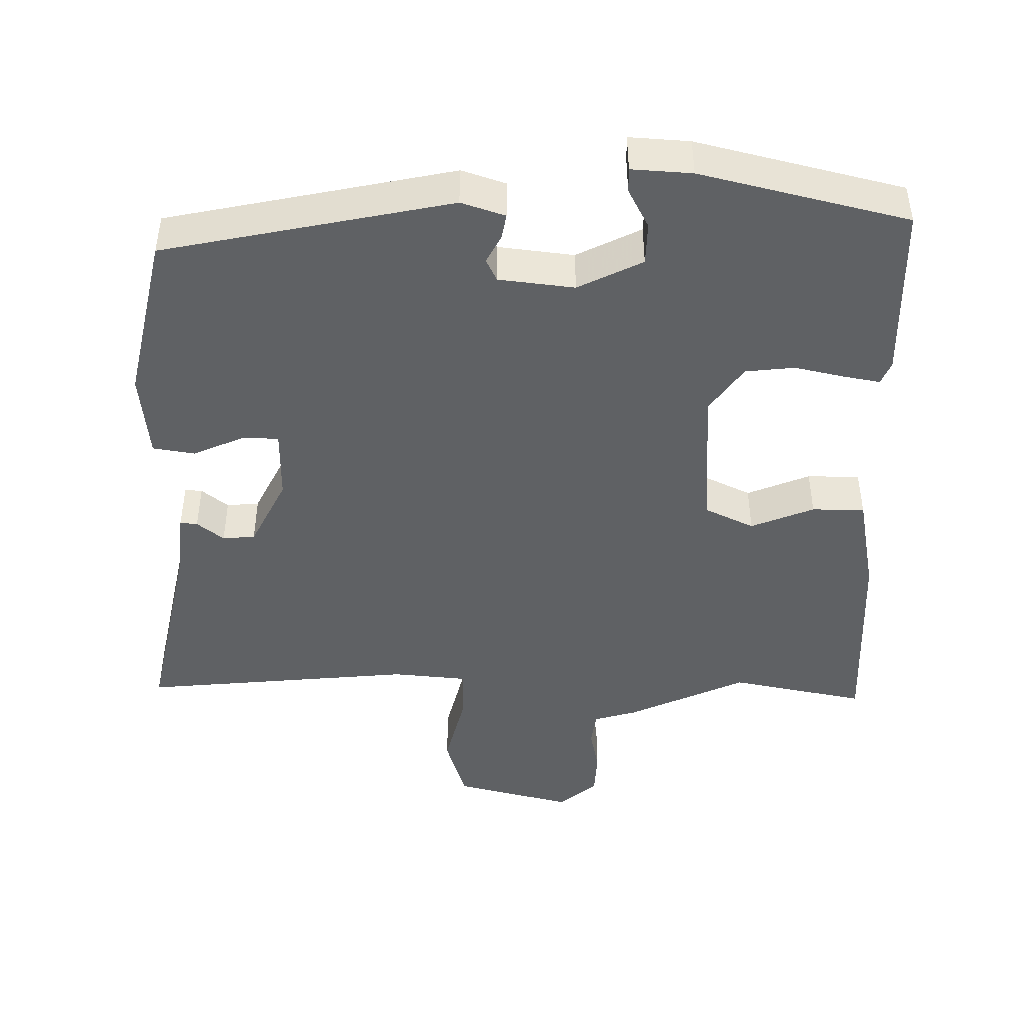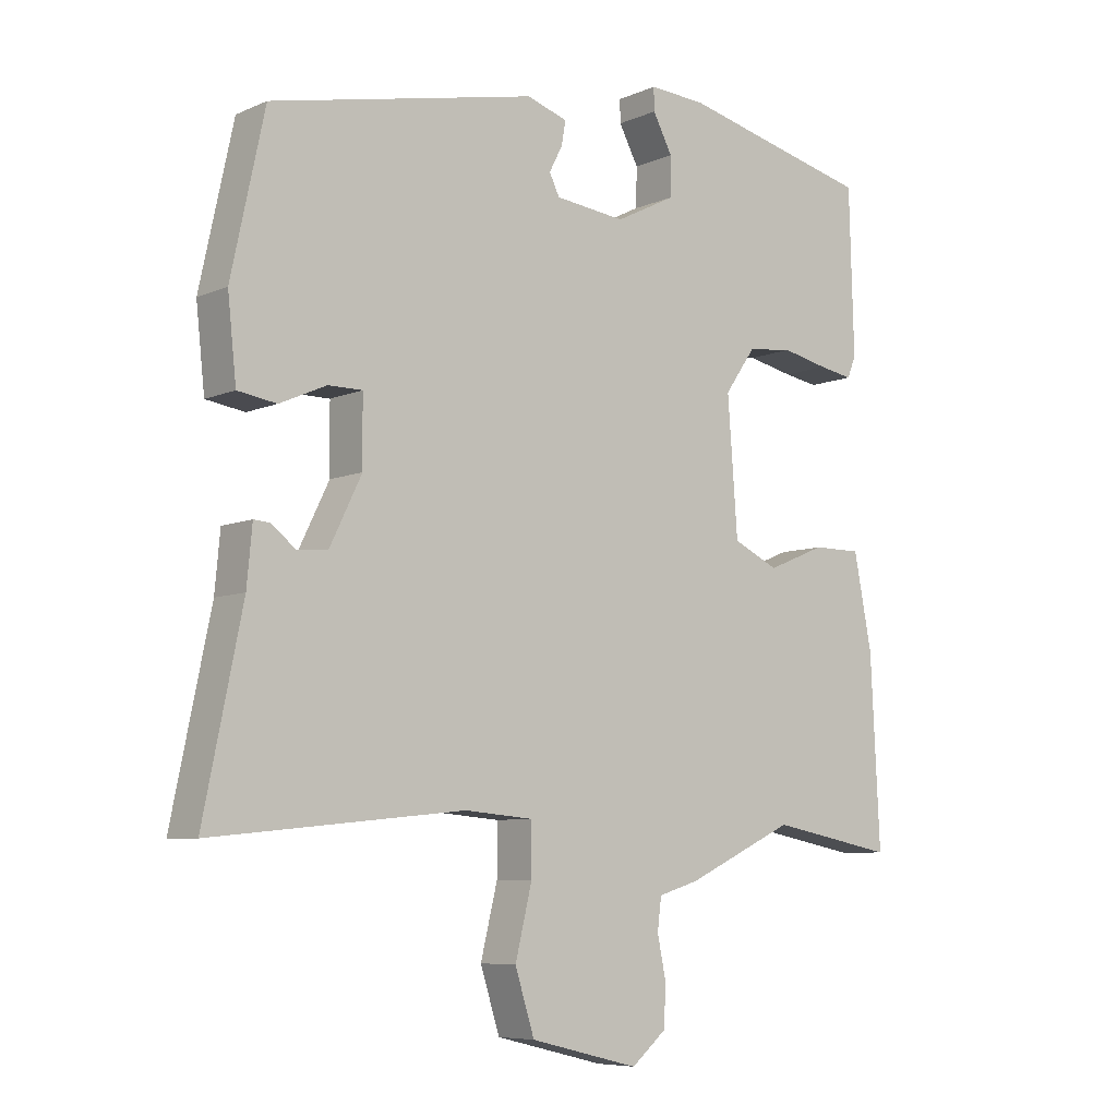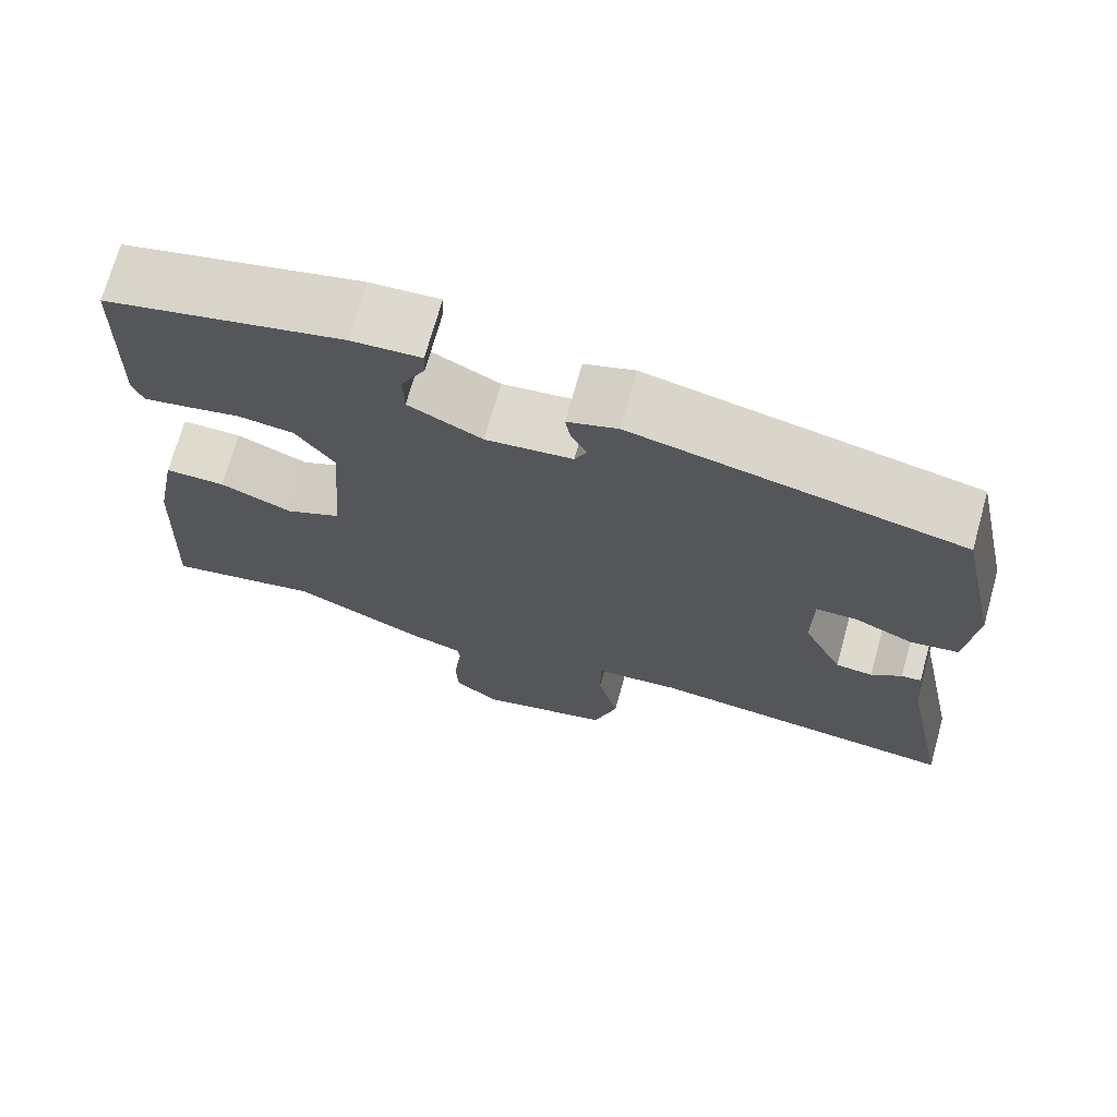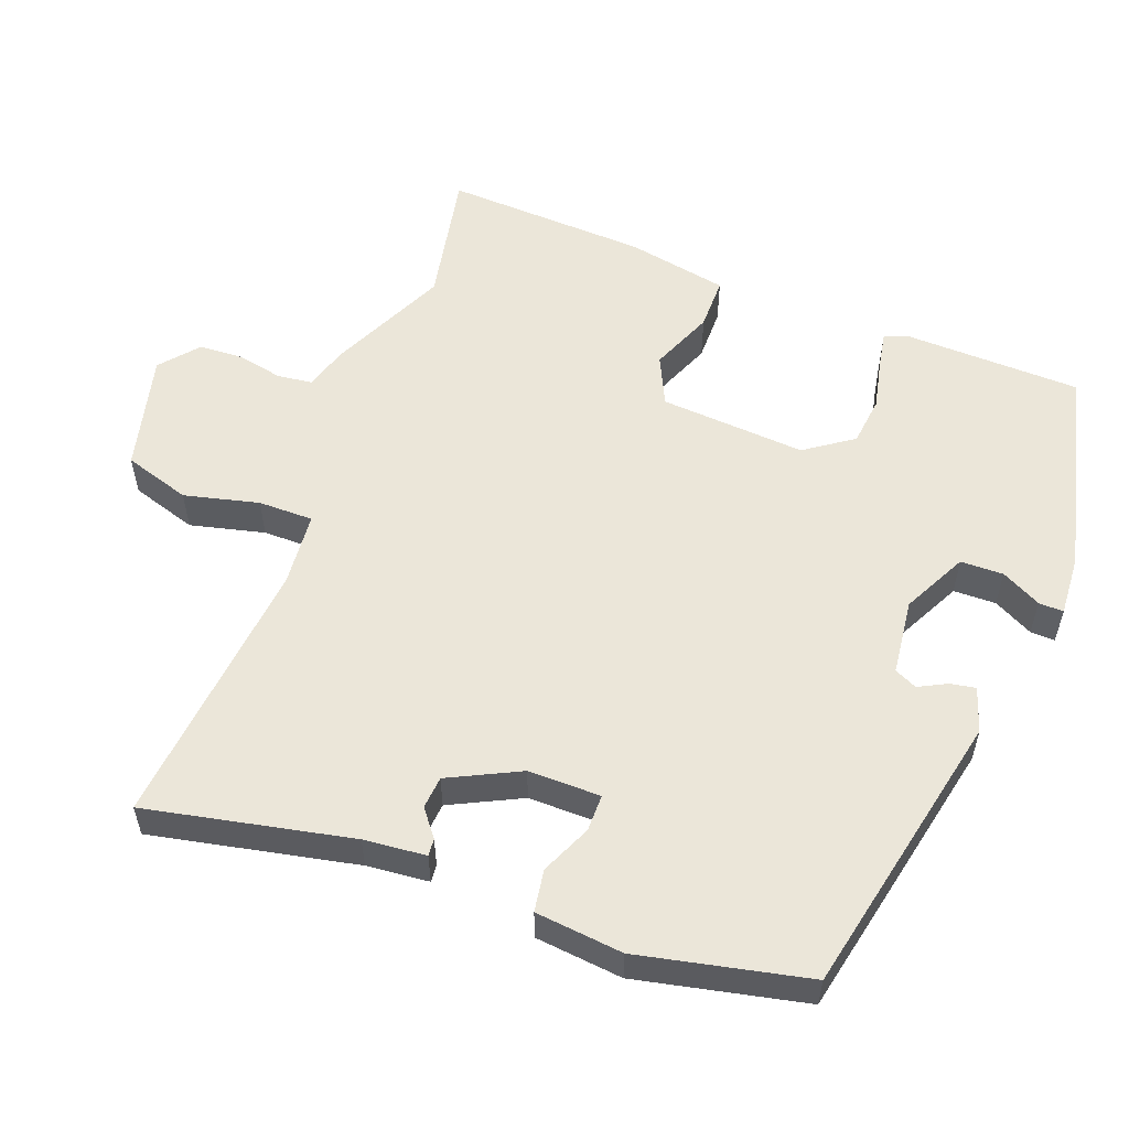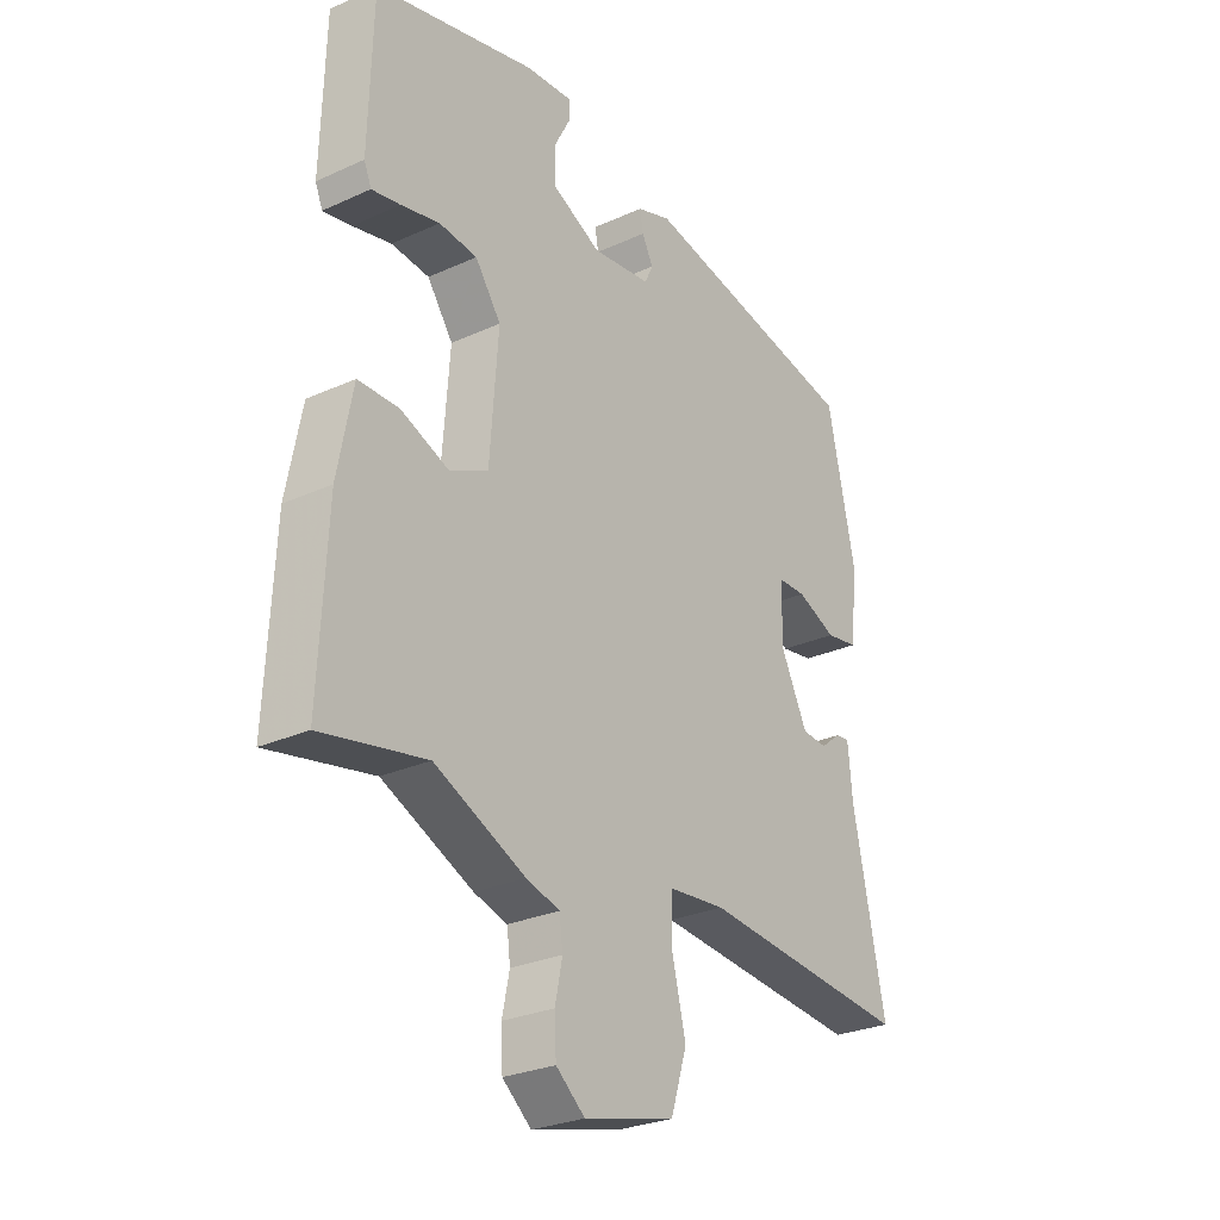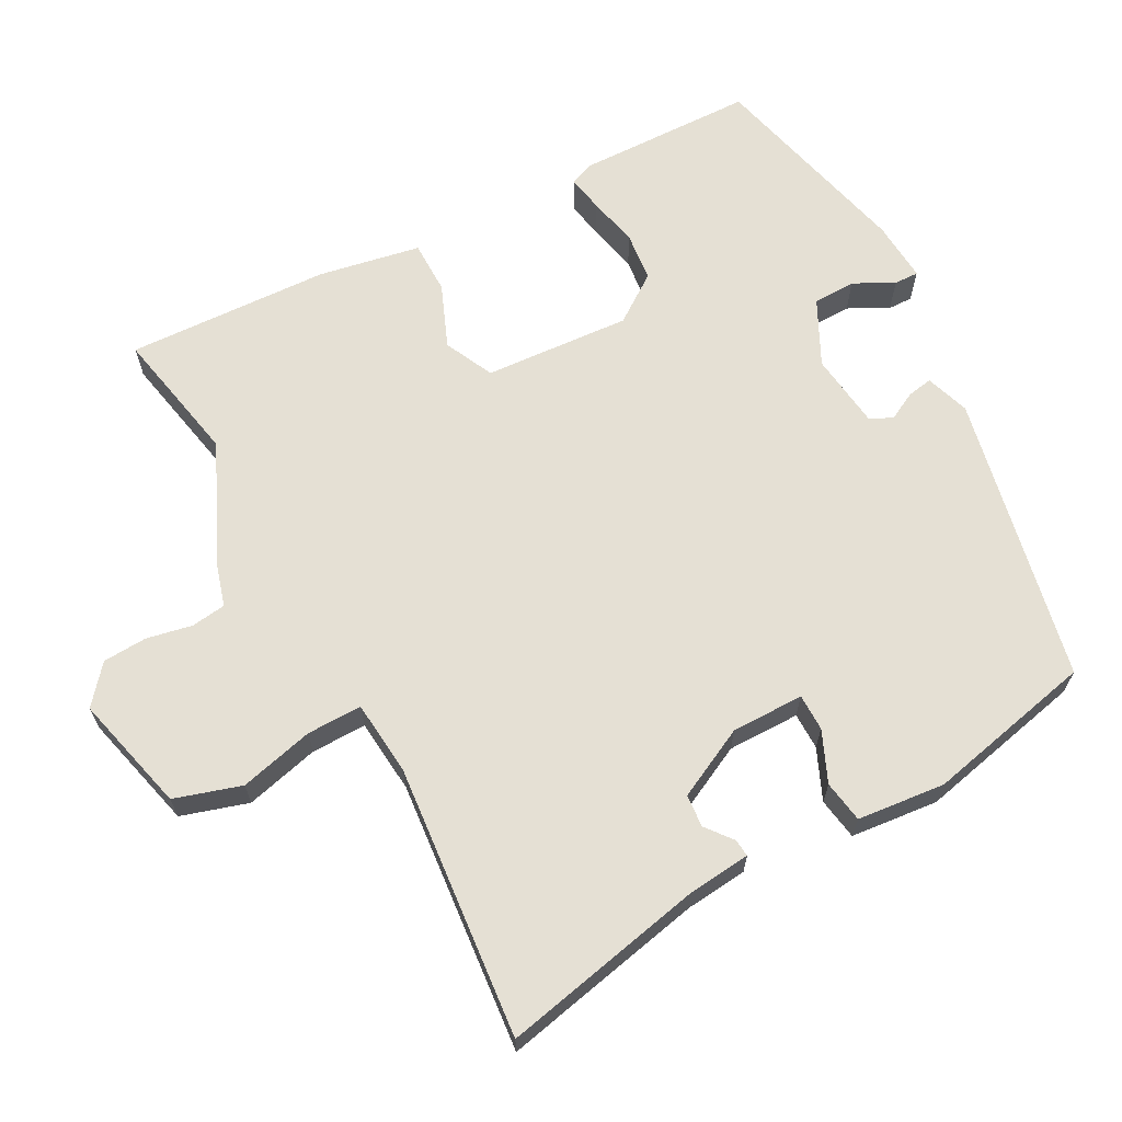
<metadata>
{"format":"obj","ext":"obj","renderer":"f3d","projection":"perspective","resolution":1024,"background":"white","views":[{"elev":-45.4,"azim":-1.0,"up":"+Y"},{"elev":-7.2,"azim":-39.3,"up":"+Z"},{"elev":71.3,"azim":-164.4,"up":"+Z"},{"elev":55.6,"azim":-69.5,"up":"+Y"},{"elev":-27.2,"azim":125.2,"up":"+Z"},{"elev":65.7,"azim":-118.6,"up":"+Y"}]}
</metadata>
<code>
v -0.568 0.07 -0.499
v -0.51 0.07 -0.216
v -0.502 0.07 -0.13
v -0.478 0.07 -0.132
v -0.441 0.07 -0.161
v -0.396 0.07 -0.157
v -0.348 0.07 -0.059
v -0.349 0.07 0.041
v -0.4 0.07 0.041
v -0.47 0.07 0.01
v -0.528 0.07 0.019
v -0.541 0.07 0.14
v -0.491 0.07 0.373
v -0.093 0.07 0.458
v -0.032 0.07 0.438
v -0.038 0.07 0.403
v -0.058 0.07 0.364
v -0.043 0.07 0.333
v 0.062 0.07 0.321
v 0.151 0.07 0.366
v 0.152 0.07 0.425
v 0.123 0.07 0.48
v 0.122 0.07 0.514
v 0.206 0.07 0.509
v 0.494 0.07 0.44
v 0.501 0.07 0.194
v 0.488 0.07 0.162
v 0.437 0.07 0.171
v 0.368 0.07 0.186
v 0.3 0.07 0.178
v 0.254 0.07 0.112
v 0.269 0.07 -0.09
v 0.337 0.07 -0.122
v 0.424 0.07 -0.086
v 0.497 0.07 -0.086
v 0.524 0.07 -0.226
v 0.538 0.07 -0.507
v 0.351 0.07 -0.471
v 0.188 0.07 -0.547
v 0.128 0.07 -0.565
v 0.122 0.07 -0.613
v 0.135 0.07 -0.676
v 0.132 0.07 -0.737
v 0.08 0.07 -0.781
v -0.083 0.07 -0.741
v -0.112 0.07 -0.649
v -0.087 0.07 -0.546
v -0.087 0.07 -0.47
v -0.19 0.07 -0.461
v -0.568 0 -0.499
v -0.51 0 -0.216
v -0.502 0 -0.13
v -0.478 0 -0.132
v -0.441 0 -0.161
v -0.396 0 -0.157
v -0.348 0 -0.059
v -0.349 0 0.041
v -0.4 0 0.041
v -0.47 0 0.01
v -0.528 0 0.019
v -0.541 0 0.14
v -0.491 0 0.373
v -0.093 0 0.458
v -0.032 0 0.438
v -0.038 0 0.403
v -0.058 0 0.364
v -0.043 0 0.333
v 0.062 0 0.321
v 0.151 0 0.366
v 0.152 0 0.425
v 0.123 0 0.48
v 0.122 0 0.514
v 0.206 0 0.509
v 0.494 0 0.44
v 0.501 0 0.194
v 0.488 0 0.162
v 0.437 0 0.171
v 0.368 0 0.186
v 0.3 0 0.178
v 0.254 0 0.112
v 0.269 0 -0.09
v 0.337 0 -0.122
v 0.424 0 -0.086
v 0.497 0 -0.086
v 0.524 0 -0.226
v 0.538 0 -0.507
v 0.351 0 -0.471
v 0.188 0 -0.547
v 0.128 0 -0.565
v 0.122 0 -0.613
v 0.135 0 -0.676
v 0.132 0 -0.737
v 0.08 0 -0.781
v -0.083 0 -0.741
v -0.112 0 -0.649
v -0.087 0 -0.546
v -0.087 0 -0.47
v -0.19 0 -0.461
f 44 45 46 47
f 44 47 48
f 41 42 43 44
f 40 41 44 48
f 38 39 40 48
f 35 36 37 38
f 33 34 35 38
f 32 33 38 48
f 31 32 48 49
f 26 27 28 29
f 24 25 26 29
f 24 29 30
f 21 22 23 24
f 20 21 24 30
f 19 20 30 31
f 14 15 16 17
f 12 13 14 17
f 12 17 18
f 9 10 11 12
f 8 9 12 18
f 7 8 18 19
f 2 3 4 5
f 2 5 6
f 1 2 6
f 49 1 6
f 19 31 49
f 6 7 19 49
f 96 95 94 93
f 97 96 93
f 93 92 91 90
f 97 93 90 89
f 97 89 88 87
f 87 86 85 84
f 87 84 83 82
f 97 87 82 81
f 98 97 81 80
f 78 77 76 75
f 78 75 74 73
f 79 78 73
f 73 72 71 70
f 79 73 70 69
f 80 79 69 68
f 66 65 64 63
f 66 63 62 61
f 67 66 61
f 61 60 59 58
f 67 61 58 57
f 68 67 57 56
f 54 53 52 51
f 55 54 51
f 55 51 50
f 55 50 98
f 98 80 68
f 98 68 56 55
f 1 50 51 2
f 2 51 52 3
f 3 52 53 4
f 4 53 54 5
f 5 54 55 6
f 6 55 56 7
f 7 56 57 8
f 8 57 58 9
f 9 58 59 10
f 10 59 60 11
f 11 60 61 12
f 12 61 62 13
f 13 62 63 14
f 14 63 64 15
f 15 64 65 16
f 16 65 66 17
f 17 66 67 18
f 18 67 68 19
f 19 68 69 20
f 20 69 70 21
f 21 70 71 22
f 22 71 72 23
f 23 72 73 24
f 24 73 74 25
f 25 74 75 26
f 26 75 76 27
f 27 76 77 28
f 28 77 78 29
f 29 78 79 30
f 30 79 80 31
f 31 80 81 32
f 32 81 82 33
f 33 82 83 34
f 34 83 84 35
f 35 84 85 36
f 36 85 86 37
f 37 86 87 38
f 38 87 88 39
f 39 88 89 40
f 40 89 90 41
f 41 90 91 42
f 42 91 92 43
f 43 92 93 44
f 44 93 94 45
f 45 94 95 46
f 46 95 96 47
f 47 96 97 48
f 48 97 98 49
f 49 98 50 1

</code>
